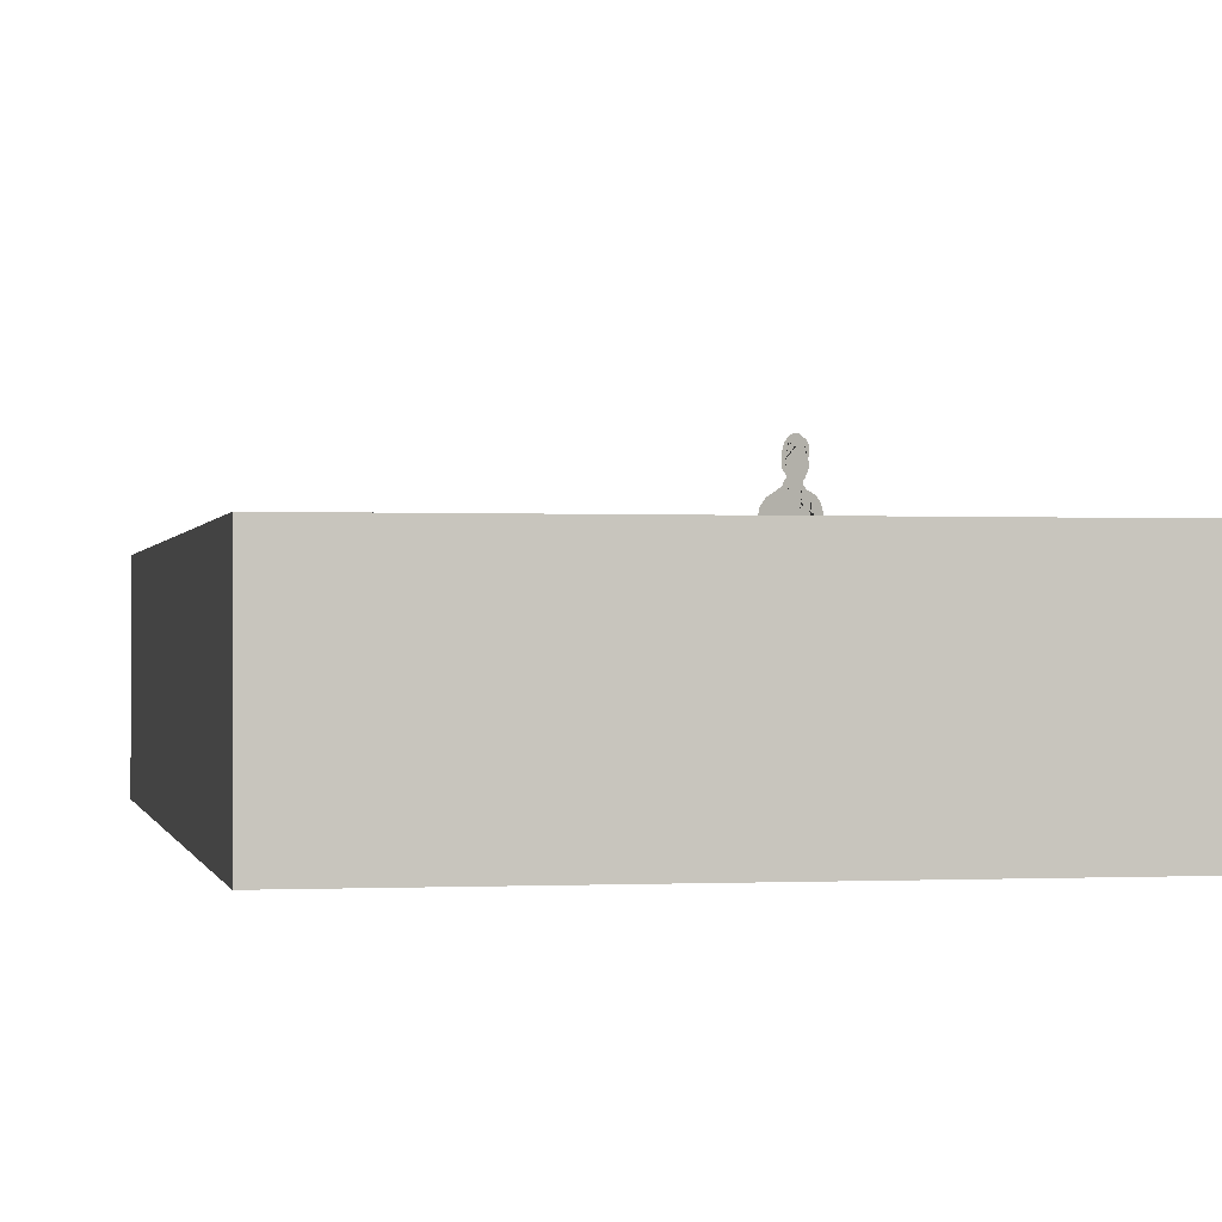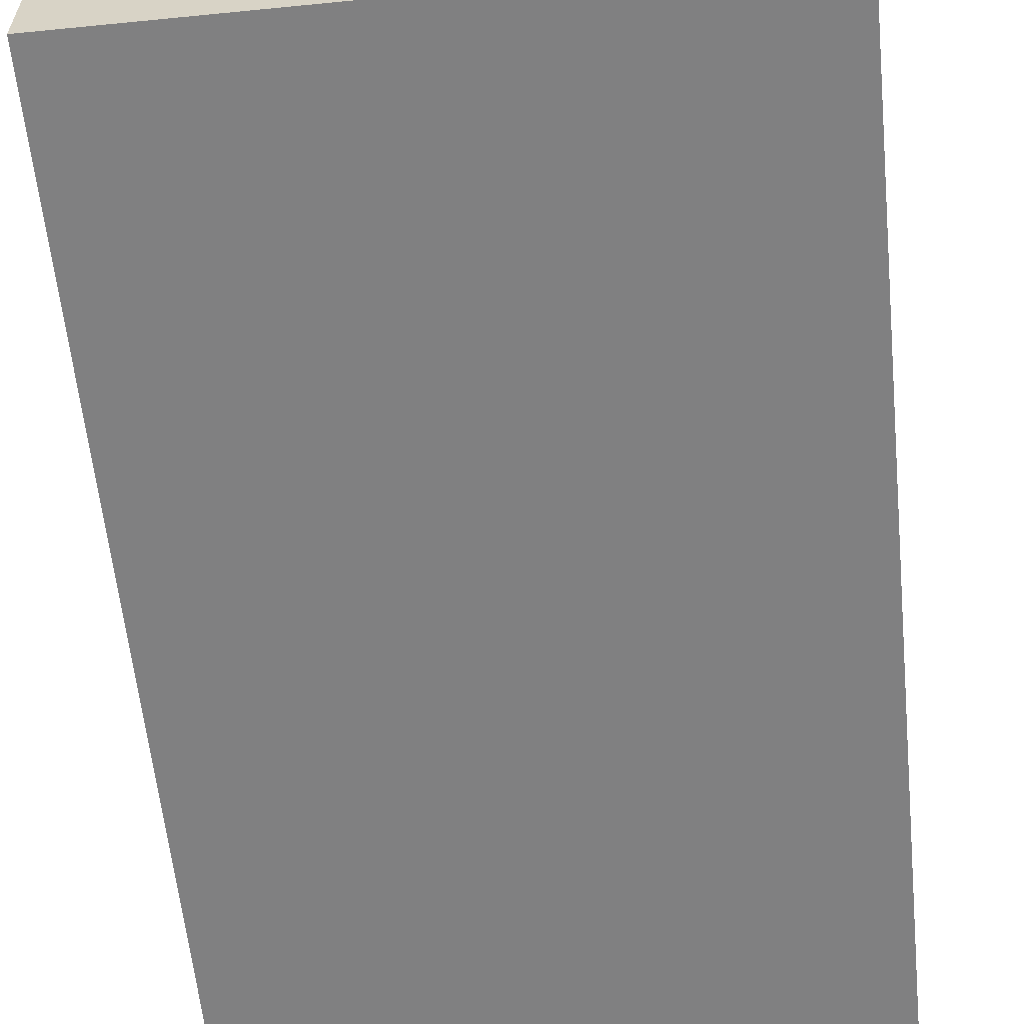
<metadata>
{"format":"obj","ext":"obj","renderer":"f3d","projection":"perspective","resolution":1024,"background":"white","views":[{"elev":-0.4,"azim":168.9,"up":"+Y"},{"elev":-60.2,"azim":-174.2,"up":"+Y"}]}
</metadata>
<code>
g Mesh1 Derrick1 Model
v 0.5084 0.02233 -0.509
v 0.5175 0.02605 -0.515
v 0.5065 0.04659 -0.5077
v 0.4978 0.05636 -0.5019
v 0.4862 0.06495 -0.4942
v 0.4761 0.06956 -0.4875
v 0.4652 0.07079 -0.4802
v 0.4514 0.06931 -0.471
v 0.442 0.06597 -0.4647
v 0.4309 0.0549 -0.4573
v 0.4248 0.03884 -0.4533
v 0.4203 0.02512 -0.4502
v 0.4266 0.02549 -0.4545
v 0.4371 0.02752 -0.4614
v 0.4472 0.03045 -0.4682
v 0.4709 0.03045 -0.484
v 0.4856 0.02665 -0.4938
v 0.4988 0.02337 -0.5026
f 1 2 3 4 5 6 7 8 9 10 11 12 13 14 15 16 17 18
v 0.516 0.006037 -0.5141
v 0.5232 0.01216 -0.5188
v 0.5241 0.01508 -0.5195
v 0.5241 0.02371 -0.5195
v 0.5182 0.03067 -0.5155
v 0.518 0.03087 -0.5154
v 0.4193 0.02506 -0.4496
v 0.4155 0.02012 -0.4471
v 0.4138 0.01762 -0.4459
v 0.4141 0.008515 -0.4461
v 0.4185 0.006239 -0.449
v 0.4329 0.00129 -0.4586
v 0.4721 0 -0.4848
v 0.4995 0.001273 -0.503
f 19 20 21 22 23 24 2 1 18 17 16 15 14 13 12 25 26 27 28 29 30 31 32
v 0.4194 0.05971 -0.4496
v 0.5189 0.03897 -0.516
v 0.5185 0.05965 -0.5157
v 0.5159 0.07979 -0.514
v 0.503 0.07468 -0.5054
v 0.4719 0.07468 -0.4847
v 0.4531 0.07318 -0.4721
v 0.4234 0.07693 -0.4523
v 0.4214 0.07718 -0.451
v 0.4201 0.07821 -0.4501
v 0.4201 0.07732 -0.4501
f 33 12 11 10 9 8 7 6 5 4 3 2 24 34 35 36 37 38 39 40 41 42 43
v 0.2157 0.9563 -0.3139
v 0.2123 0.9553 -0.3116
v 0.2114 0.954 -0.3109
v 0.2033 0.942 -0.3055
v 0.1918 0.9298 -0.2979
v 0.1802 0.9196 -0.2902
v 0.1771 0.9134 -0.2881
v 0.1774 0.9041 -0.2883
v 0.1784 0.8897 -0.289
v 0.182 0.8593 -0.2914
v 0.1863 0.8507 -0.2942
v 0.1896 0.8482 -0.2964
v 0.1942 0.8292 -0.2995
v 0.1942 0.788 -0.2995
v 0.2018 0.7536 -0.3046
v 0.2018 0.7068 -0.3046
v 0.2135 0.6028 -0.3124
v 0.2245 0.5463 -0.3197
v 0.2269 0.5397 -0.3213
v 0.2242 0.4758 -0.3195
v 0.218 0.454 -0.3154
v 0.2148 0.4373 -0.3132
v 0.2179 0.3764 -0.3153
v 0.2179 0.3498 -0.3153
v 0.2207 0.339 -0.3172
v 0.2271 0.3242 -0.3214
v 0.231 0.274 -0.324
v 0.2269 0.1966 -0.3213
v 0.2108 0.1594 -0.3106
v 0.2152 0.1299 -0.3135
v 0.2074 0.1187 -0.3083
v 0.212 0.1155 -0.3114
v 0.2187 0.1109 -0.3158
v 0.2226 0.1078 -0.3185
v 0.2504 0.09461 -0.337
v 0.2958 0.07759 -0.3673
v 0.3174 0.07759 -0.3817
v 0.336 0.084 -0.394
v 0.3388 0.08497 -0.3959
v 0.3388 0.08623 -0.3959
v 0.339 0.08961 -0.396
v 0.3392 0.09451 -0.3962
v 0.3394 0.1003 -0.3963
v 0.3396 0.1064 -0.3965
v 0.3398 0.1122 -0.3966
v 0.34 0.1171 -0.3967
v 0.3401 0.1187 -0.3968
v 0.3401 0.1205 -0.3968
v 0.3402 0.1217 -0.3968
v 0.331 0.1552 -0.3907
v 0.344 0.2457 -0.3994
v 0.3548 0.3301 -0.4066
v 0.3537 0.3518 -0.4058
v 0.3568 0.3684 -0.4079
v 0.3602 0.4119 -0.4102
v 0.3626 0.4817 -0.4118
v 0.3665 0.5015 -0.4144
v 0.3686 0.5357 -0.4158
v 0.3735 0.5747 -0.4191
v 0.3767 0.622 -0.4212
v 0.4032 0.5678 -0.4389
v 0.403 0.5636 -0.4387
v 0.4017 0.5367 -0.4379
v 0.4045 0.5059 -0.4397
v 0.408 0.4841 -0.442
v 0.4097 0.464 -0.4432
v 0.4101 0.4627 -0.4435
v 0.411 0.4595 -0.444
v 0.4122 0.455 -0.4448
v 0.4136 0.4496 -0.4458
v 0.4151 0.444 -0.4468
v 0.4165 0.4387 -0.4477
v 0.4177 0.4342 -0.4485
v 0.4185 0.4312 -0.449
v 0.4188 0.43 -0.4492
v 0.4151 0.3819 -0.4468
v 0.4101 0.3335 -0.4435
v 0.4124 0.3033 -0.445
v 0.4113 0.2783 -0.4443
v 0.4077 0.2392 -0.4419
v 0.4077 0.2123 -0.4419
v 0.4072 0.1792 -0.4415
v 0.4087 0.1566 -0.4425
v 0.4133 0.144 -0.4456
v 0.416 0.1245 -0.4474
v 0.4158 0.1239 -0.4473
v 0.4156 0.1222 -0.4471
v 0.4153 0.1199 -0.4469
v 0.415 0.1171 -0.4467
v 0.4147 0.1142 -0.4465
v 0.4144 0.1114 -0.4463
v 0.4141 0.1091 -0.4461
v 0.414 0.1075 -0.446
v 0.4139 0.1069 -0.446
v 0.4139 0.08316 -0.446
v 0.522 0.08222 -0.5181
v 0.5221 0.08339 -0.5181
v 0.5223 0.08654 -0.5182
v 0.5226 0.0911 -0.5184
v 0.5229 0.09651 -0.5187
v 0.5233 0.1022 -0.5189
v 0.5236 0.1076 -0.5191
v 0.5239 0.1122 -0.5193
v 0.5241 0.1154 -0.5195
v 0.5242 0.1167 -0.5195
v 0.5242 0.1513 -0.5195
v 0.527 0.1638 -0.5214
v 0.5306 0.2034 -0.5238
v 0.5346 0.2518 -0.5265
v 0.5361 0.2942 -0.5275
v 0.5361 0.2954 -0.5274
v 0.5358 0.2987 -0.5273
v 0.5354 0.3035 -0.527
v 0.535 0.3092 -0.5267
v 0.5345 0.3152 -0.5264
v 0.534 0.3209 -0.5261
v 0.5336 0.3257 -0.5258
v 0.5334 0.329 -0.5256
v 0.5333 0.3302 -0.5256
v 0.529 0.3945 -0.5227
v 0.529 0.4342 -0.5227
v 0.53 0.4729 -0.5234
v 0.5318 0.5072 -0.5246
v 0.5317 0.5105 -0.5245
v 0.5295 0.5595 -0.523
v 0.5276 0.5883 -0.5218
v 0.5313 0.6231 -0.5242
v 0.5322 0.6656 -0.5248
v 0.5305 0.7274 -0.5237
v 0.5345 0.7405 -0.5264
v 0.539 0.76 -0.5294
v 0.5393 0.7736 -0.5296
v 0.5349 0.7886 -0.5267
v 0.5361 0.7989 -0.5274
v 0.5354 0.8081 -0.527
v 0.5312 0.8264 -0.5242
v 0.5256 0.8487 -0.5205
v 0.5281 0.8908 -0.5221
v 0.5261 0.8904 -0.5208
v 0.5175 0.8821 -0.515
v 0.5136 0.8722 -0.5125
v 0.5004 0.8866 -0.5037
v 0.4885 0.9024 -0.4958
v 0.4805 0.9167 -0.4904
v 0.4753 0.9245 -0.4869
v 0.4727 0.9352 -0.4852
v 0.4724 0.945 -0.485
v 0.4734 0.9551 -0.4857
v 0.4674 0.9484 -0.4816
v 0.4474 0.9386 -0.4683
v 0.421 0.9286 -0.4507
v 0.388 0.9233 -0.4287
v 0.3594 0.9139 -0.4097
v 0.3338 0.911 -0.3926
v 0.3113 0.9144 -0.3775
v 0.2841 0.9213 -0.3594
v 0.2688 0.928 -0.3493
v 0.2483 0.9419 -0.3356
v 0.235 0.9532 -0.3267
v 0.2229 0.9684 -0.3186
v 0.2192 0.9608 -0.3162
v 0.2191 0.9606 -0.3161
v 0.2188 0.9602 -0.3159
v 0.2183 0.9596 -0.3156
v 0.2178 0.9589 -0.3152
v 0.2172 0.9582 -0.3149
v 0.2167 0.9575 -0.3145
v 0.2162 0.9569 -0.3142
v 0.2159 0.9565 -0.314
f 44 45 46 47 48 49 50 51 52 53 54 55 56 57 58 59 60 61 62 63 64 65 66 67 68 69 70 71 72 73 74 75 76 77 78 79 80 81 82 83 84 85 86 87 88 89 90 91 92 93 94 95 96 97 98 99 100 101 102 103 104 105 106 107 108 109 110 111 112 113 114 115 116 117 118 119 120 121 122 123 124 125 126 127 128 129 130 131 132 133 134 135 136 137 138 42 41 40 39 38 37 36 139 140 141 142 143 144 145 146 147 148 149 150 151 152 153 154 155 156 157 158 159 160 161 162 163 164 165 166 167 168 169 170 171 172 173 174 175 176 177 178 179 180 181 182 183 184 185 186 187 188 189 190 191 192 193 194 195 196 197 198 199 200 201 202 203 204 205 206 207 208 209 210 211 212
v 0.2136 0.9897 -0.3124
v 0.2127 0.9947 -0.3118
v 0.2074 0.9968 -0.3083
v 0.1926 1.012 -0.2984
v 0.191 1.008 -0.2974
v 0.1903 1.001 -0.2969
v 0.1966 0.96 -0.3011
v 0.1994 0.9544 -0.303
v 0.2037 0.9529 -0.3059
f 45 44 212 211 210 209 208 207 206 205 204 203 213 214 215 216 217 218 219 220 221
v 0.17 0.9023 -0.2834
v 0.5331 0.8918 -0.5255
v 0.5552 0.9183 -0.5402
v 0.5617 0.9283 -0.5445
v 0.5677 0.942 -0.5485
v 0.5725 0.9568 -0.5517
v 0.5742 0.9742 -0.5529
v 0.5752 0.983 -0.5535
v 0.5862 1.008 -0.5608
v 0.6005 1.047 -0.5704
v 0.6059 1.055 -0.574
v 0.6068 1.06 -0.5746
v 0.6065 1.071 -0.5744
v 0.6084 1.077 -0.5757
v 0.6144 1.085 -0.5797
v 0.6193 1.095 -0.5829
v 0.6211 1.104 -0.5841
v 0.6202 1.126 -0.5835
v 0.615 1.161 -0.5801
v 0.6141 1.191 -0.5795
v 0.6035 1.259 -0.5724
v 0.5816 1.339 -0.5578
v 0.5747 1.363 -0.5532
v 0.5686 1.389 -0.5492
v 0.5467 1.421 -0.5345
v 0.5257 1.442 -0.5205
v 0.4979 1.458 -0.502
v 0.4571 1.482 -0.4748
v 0.4338 1.499 -0.4593
v 0.4285 1.487 -0.4557
v 0.418 1.471 -0.4487
v 0.4077 1.456 -0.4419
v 0.3944 1.443 -0.433
v 0.381 1.431 -0.424
v 0.3692 1.421 -0.4162
v 0.3653 1.418 -0.4136
v 0.3632 1.417 -0.4122
v 0.3572 1.405 -0.4082
v 0.3568 1.404 -0.4079
v 0.3316 1.354 -0.3911
v 0.3298 1.344 -0.3899
v 0.3268 1.343 -0.3879
v 0.3152 1.345 -0.3802
v 0.3026 1.351 -0.3718
v 0.2929 1.357 -0.3653
v 0.2914 1.357 -0.3643
v 0.2875 1.358 -0.3617
v 0.28 1.364 -0.3567
v 0.2778 1.368 -0.3552
v 0.2726 1.369 -0.3518
v 0.2622 1.375 -0.3449
v 0.2545 1.382 -0.3397
v 0.2483 1.395 -0.3356
v 0.2544 1.402 -0.3396
v 0.274 1.444 -0.3527
v 0.2903 1.478 -0.3636
v 0.2937 1.485 -0.3659
v 0.2722 1.476 -0.3515
v 0.2521 1.468 -0.3381
v 0.2345 1.458 -0.3264
v 0.215 1.439 -0.3134
v 0.2009 1.416 -0.304
v 0.1938 1.396 -0.2992
v 0.1823 1.35 -0.2916
v 0.1723 1.313 -0.2849
v 0.1673 1.292 -0.2816
v 0.1673 1.284 -0.2816
v 0.1558 1.246 -0.2739
v 0.1483 1.221 -0.2689
v 0.1454 1.205 -0.267
v 0.1454 1.205 -0.267
v 0.1454 1.203 -0.267
v 0.1455 1.2 -0.267
v 0.1455 1.197 -0.2671
v 0.1456 1.193 -0.2671
v 0.1457 1.19 -0.2672
v 0.1458 1.187 -0.2672
v 0.1459 1.185 -0.2673
v 0.146 1.185 -0.2674
v 0.146 1.164 -0.2674
v 0.1421 1.157 -0.2648
v 0.1412 1.151 -0.2641
v 0.1426 1.139 -0.2651
v 0.1444 1.13 -0.2663
v 0.1418 1.104 -0.2646
v 0.1416 1.09 -0.2644
v 0.1421 1.077 -0.2648
v 0.146 1.069 -0.2674
v 0.1464 1.065 -0.2676
v 0.145 1.057 -0.2667
v 0.146 1.05 -0.2673
v 0.1497 1.03 -0.2698
v 0.1513 1.016 -0.2709
v 0.151 1.002 -0.2707
v 0.1525 0.9909 -0.2717
v 0.1563 0.9805 -0.2743
v 0.1554 0.9721 -0.2737
v 0.1552 0.9649 -0.2735
v 0.1553 0.9647 -0.2736
v 0.1556 0.9639 -0.2738
v 0.156 0.9628 -0.274
v 0.1565 0.9614 -0.2744
v 0.157 0.96 -0.2747
v 0.1575 0.9587 -0.275
v 0.1579 0.9575 -0.2753
v 0.1582 0.9567 -0.2755
v 0.1583 0.9564 -0.2756
v 0.1581 0.9547 -0.2754
v 0.1578 0.9531 -0.2753
v 0.1576 0.9515 -0.2751
v 0.1574 0.9501 -0.275
v 0.1572 0.9489 -0.2748
v 0.157 0.9478 -0.2747
v 0.1569 0.9471 -0.2746
v 0.1568 0.9466 -0.2746
v 0.1568 0.9464 -0.2746
v 0.1542 0.9383 -0.2729
v 0.1544 0.9286 -0.273
v 0.1573 0.9243 -0.2749
v 0.1618 0.9163 -0.2779
v 0.1676 0.9142 -0.2818
f 222 52 51 50 49 48 47 46 45 221 220 219 218 217 216 215 214 213 203 202 201 200 199 198 197 196 195 194 193 192 191 190 189 188 187 186 185 184 183 182 181 223 224 225 226 227 228 229 230 231 232 233 234 235 236 237 238 239 240 241 242 243 244 245 246 247 248 249 250 251 252 253 254 255 256 257 258 259 260 261 262 263 264 265 266 267 268 269 270 271 272 273 274 275 276 277 278 279 280 281 282 283 284 285 286 287 288 289 290 291 292 293 294 295 296 297 298 299 300 301 302 303 304 305 306 307 308 309 310 311 312 313 314 315 316 317 318 319 320 321 322 323 324 325 326 327 328 329 330 331 332 333 334 335 336 337 338 339 340 341 342
v 0.3691 1.438 -0.4161
v 0.3691 1.435 -0.4161
v 0.3692 1.429 -0.4162
v 0.4345 1.5 -0.4597
v 0.4178 1.53 -0.4486
v 0.4164 1.522 -0.4476
v 0.4133 1.509 -0.4456
v 0.3989 1.483 -0.436
v 0.3876 1.463 -0.4285
f 343 344 345 256 255 254 253 252 251 250 346 347 348 349 350 351
v 0.3644 1.429 -0.413
v 0.4121 1.533 -0.4448
v 0.4121 1.547 -0.4448
v 0.413 1.551 -0.4454
v 0.3862 1.526 -0.4275
v 0.3772 1.519 -0.4215
v 0.368 1.515 -0.4154
v 0.3652 1.51 -0.4135
v 0.3619 1.508 -0.4113
v 0.3576 1.505 -0.4085
v 0.3524 1.504 -0.405
v 0.3458 1.504 -0.4006
v 0.339 1.505 -0.396
v 0.3342 1.508 -0.3929
v 0.3291 1.514 -0.3894
v 0.3221 1.518 -0.3848
v 0.3148 1.523 -0.3799
v 0.3078 1.53 -0.3753
v 0.3045 1.533 -0.373
v 0.3046 1.533 -0.3731
v 0.3078 1.525 -0.3753
v 0.3126 1.511 -0.3784
v 0.313 1.51 -0.3787
v 0.3132 1.509 -0.3789
v 0.316 1.496 -0.3807
v 0.3166 1.483 -0.3811
v 0.3125 1.475 -0.3784
v 0.3101 1.468 -0.3768
v 0.3094 1.461 -0.3763
v 0.3099 1.456 -0.3766
v 0.3114 1.451 -0.3776
v 0.3202 1.436 -0.3835
v 0.322 1.433 -0.3847
v 0.3282 1.429 -0.3888
v 0.3336 1.427 -0.3925
v 0.3409 1.426 -0.3973
v 0.3481 1.426 -0.4022
v 0.3561 1.427 -0.4075
v 0.3627 1.428 -0.4118
f 352 344 343 351 350 349 348 353 354 355 356 357 358 359 360 361 362 363 364 365 366 367 368 369 370 371 372 373 374 375 376 377 378 379 380 381 382 383 384 385 386 387 388 389 390
v 0.3571 1.419 -0.4081
v 0.3444 1.407 -0.3996
v 0.3399 1.403 -0.3967
v 0.3355 1.398 -0.3937
v 0.3588 1.413 -0.4093
f 352 391 392 393 394 395 344
f 391 352 390 389 388 387 386 385 384 393 392
v 0.3018 1.496 -0.3712
v 0.2951 1.482 -0.3668
v 0.2914 1.475 -0.3643
v 0.2868 1.448 -0.3613
v 0.293 1.442 -0.3654
v 0.302 1.435 -0.3714
v 0.3325 1.396 -0.3917
f 375 396 397 398 399 400 401 402 394 393 384 383 382 381 380 379 378 377 376
v 0.2758 1.443 -0.3539
v 0.3125 1.511 -0.3784
v 0.3002 1.497 -0.3702
f 277 276 403 398 397 396 375 374 373 404 405 278
v 0.2553 1.402 -0.3403
f 403 276 275 406
v 0.2532 1.393 -0.3388
f 274 407 406 275
v 0.2842 1.37 -0.3595
v 0.2792 1.37 -0.3562
v 0.2726 1.377 -0.3518
v 0.2607 1.387 -0.3439
v 0.2545 1.387 -0.3397
v 0.2647 1.377 -0.3465
v 0.2709 1.373 -0.3506
v 0.3026 1.354 -0.3718
v 0.3152 1.352 -0.3802
v 0.3213 1.351 -0.3843
v 0.3265 1.349 -0.3877
v 0.3309 1.355 -0.3906
v 0.325 1.355 -0.3867
v 0.3113 1.356 -0.3776
v 0.3016 1.358 -0.3711
v 0.2933 1.361 -0.3656
v 0.2907 1.365 -0.3638
f 408 409 410 411 407 274 412 413 414 270 269 268 267 266 415 416 417 418 262 261 419 420 421 422 423 424
v 0.3224 1.392 -0.385
v 0.3095 1.406 -0.3764
v 0.3047 1.414 -0.3731
v 0.2961 1.435 -0.3674
v 0.3554 1.406 -0.407
f 402 425 426 427 428 400 399 398 403 406 407 411 410 409 408 424 423 422 421 420 419 429 395 394
f 425 402 401 400 428 427 426
f 259 429 419 261 260
f 429 259 258 345 344 395
f 258 257 256 345
f 273 272 271 270 414 413 412 274
f 415 266 265 264 263 262 418 417 416
f 348 347 353
v 0.4158 1.565 -0.4473
v 0.4173 1.562 -0.4482
v 0.4193 1.561 -0.4496
v 0.4221 1.561 -0.4515
v 0.4256 1.564 -0.4538
v 0.4291 1.568 -0.4561
v 0.4331 1.576 -0.4588
v 0.4357 1.583 -0.4605
v 0.4395 1.596 -0.4631
v 0.4409 1.604 -0.464
v 0.4409 1.616 -0.464
v 0.4404 1.625 -0.4637
v 0.4393 1.627 -0.4629
v 0.437 1.63 -0.4614
v 0.4331 1.631 -0.4588
v 0.428 1.628 -0.4554
v 0.424 1.624 -0.4527
v 0.4216 1.616 -0.4511
v 0.4162 1.62 -0.4475
v 0.4141 1.631 -0.4461
v 0.412 1.646 -0.4447
v 0.4095 1.666 -0.4431
v 0.4058 1.686 -0.4406
v 0.4038 1.695 -0.4392
v 0.3984 1.706 -0.4356
v 0.3907 1.715 -0.4305
v 0.3809 1.72 -0.424
v 0.3754 1.721 -0.4203
v 0.3644 1.72 -0.413
v 0.3498 1.72 -0.4032
v 0.3358 1.719 -0.3939
v 0.3247 1.719 -0.3865
v 0.318 1.72 -0.3821
v 0.3112 1.713 -0.3775
v 0.3045 1.703 -0.3731
v 0.2993 1.691 -0.3695
v 0.2928 1.675 -0.3652
v 0.289 1.659 -0.3627
v 0.286 1.636 -0.3607
v 0.2851 1.622 -0.3601
v 0.2856 1.594 -0.3604
v 0.2865 1.581 -0.361
v 0.288 1.57 -0.362
v 0.2907 1.559 -0.3639
v 0.2933 1.549 -0.3656
v 0.2986 1.539 -0.3691
f 357 356 355 430 431 432 433 434 435 436 437 438 439 440 441 442 443 444 445 446 447 448 449 450 451 452 453 454 455 456 457 458 459 460 461 462 463 464 465 466 467 468 469 470 471 472 473 474 475 370 369 368 367 366 365 364 363 362 361 360 359 358
f 355 432 431 430
v 0.3094 1.737 -0.3763
v 0.304 1.728 -0.3727
v 0.2964 1.729 -0.3676
v 0.2889 1.725 -0.3627
v 0.283 1.717 -0.3587
v 0.2778 1.704 -0.3552
v 0.2773 1.695 -0.3549
v 0.2715 1.678 -0.351
v 0.2706 1.668 -0.3504
v 0.273 1.655 -0.352
v 0.2772 1.642 -0.3548
v 0.2805 1.629 -0.357
v 0.2821 1.625 -0.3581
v 0.2836 1.62 -0.3591
v 0.4382 1.645 -0.4622
v 0.4376 1.657 -0.4618
v 0.4344 1.672 -0.4596
v 0.4294 1.688 -0.4563
v 0.4231 1.703 -0.4521
v 0.4155 1.716 -0.4471
v 0.4088 1.725 -0.4426
v 0.3985 1.736 -0.4357
v 0.3879 1.744 -0.4287
v 0.3772 1.75 -0.4215
v 0.3636 1.753 -0.4124
v 0.3525 1.755 -0.4051
v 0.3411 1.754 -0.3974
v 0.3304 1.75 -0.3903
v 0.3173 1.743 -0.3816
f 476 477 478 479 480 481 482 483 484 485 486 487 488 489 469 468 467 466 465 464 463 462 461 460 459 458 457 456 455 454 453 452 451 450 449 448 447 446 445 444 443 490 491 492 493 494 495 496 497 498 499 500 501 502 503 504
v 0.2789 1.625 -0.356
v 0.276 1.625 -0.3541
v 0.2738 1.624 -0.3525
v 0.2727 1.622 -0.3519
v 0.2717 1.618 -0.3512
v 0.2717 1.609 -0.3512
v 0.2729 1.601 -0.352
v 0.2741 1.595 -0.3527
v 0.2784 1.583 -0.3556
v 0.2833 1.57 -0.3589
v 0.2862 1.562 -0.3609
v 0.2874 1.559 -0.3616
v 0.2892 1.558 -0.3629
f 469 489 488 505 506 507 508 509 510 511 512 513 514 515 516 517 473 472 471 470
v 0.3034 0.03803 -0.3723
v 0.3226 0.03991 -0.3851
v 0.3251 0.04015 -0.3868
v 0.3327 0.04308 -0.3919
v 0.3341 0.06092 -0.3928
v 0.1971 0.09207 -0.3015
v 0.1849 0.08219 -0.2933
v 0.1653 0.07579 -0.2803
v 0.1499 0.07328 -0.27
v 0.1387 0.06742 -0.2625
v 0.1293 0.06015 -0.2562
v 0.1252 0.05227 -0.2535
v 0.1241 0.0447 -0.2528
v 0.1272 0.03837 -0.2548
v 0.1351 0.03262 -0.2601
v 0.1513 0.02951 -0.2709
v 0.1519 0.02941 -0.2713
v 0.1534 0.02915 -0.2723
v 0.1556 0.02877 -0.2737
v 0.1582 0.02832 -0.2755
v 0.1609 0.02785 -0.2773
v 0.1635 0.0274 -0.279
v 0.1657 0.02702 -0.2805
v 0.1673 0.02675 -0.2816
v 0.1679 0.02665 -0.282
v 0.188 0.02537 -0.2954
v 0.215 0.02777 -0.3134
v 0.2472 0.04122 -0.3349
v 0.2686 0.04113 -0.3491
f 518 519 520 521 522 81 80 79 78 77 76 75 523 524 525 526 527 528 529 530 531 532 533 534 535 536 537 538 539 540 541 542 543 544 545 546
v 0.2673 0.02253 -0.3483
v 0.2702 0.008814 -0.3502
v 0.2814 0.008317 -0.3576
v 0.302 0.009645 -0.3714
v 0.3219 0.01046 -0.3846
v 0.3328 0.0143 -0.3919
v 0.1202 0.02554 -0.2501
v 0.1286 0.01579 -0.2557
v 0.1417 0.008994 -0.2645
v 0.1638 0.004135 -0.2792
v 0.1877 0.002653 -0.2951
v 0.2163 0.006554 -0.3142
v 0.2382 0.0181 -0.3288
f 547 548 549 550 551 552 521 520 519 518 546 545 544 543 542 541 540 539 538 537 536 535 534 533 532 531 530 553 554 555 556 557 558 559
g Mesh2 Model
v 0 0 -5.84
v 3.51 0 -5.84
v 3.51 0 -0
v 0 0 -0
f 560 561 562 563
v 0 1.16 -5.84
v 3.51 1.16 -5.84
f 561 560 564 565
v 0 1.16 -0
f 560 563 566 564
v 3.51 1.16 -0
f 563 562 567 566
f 562 561 565 567
f 565 564 566 567

</code>
